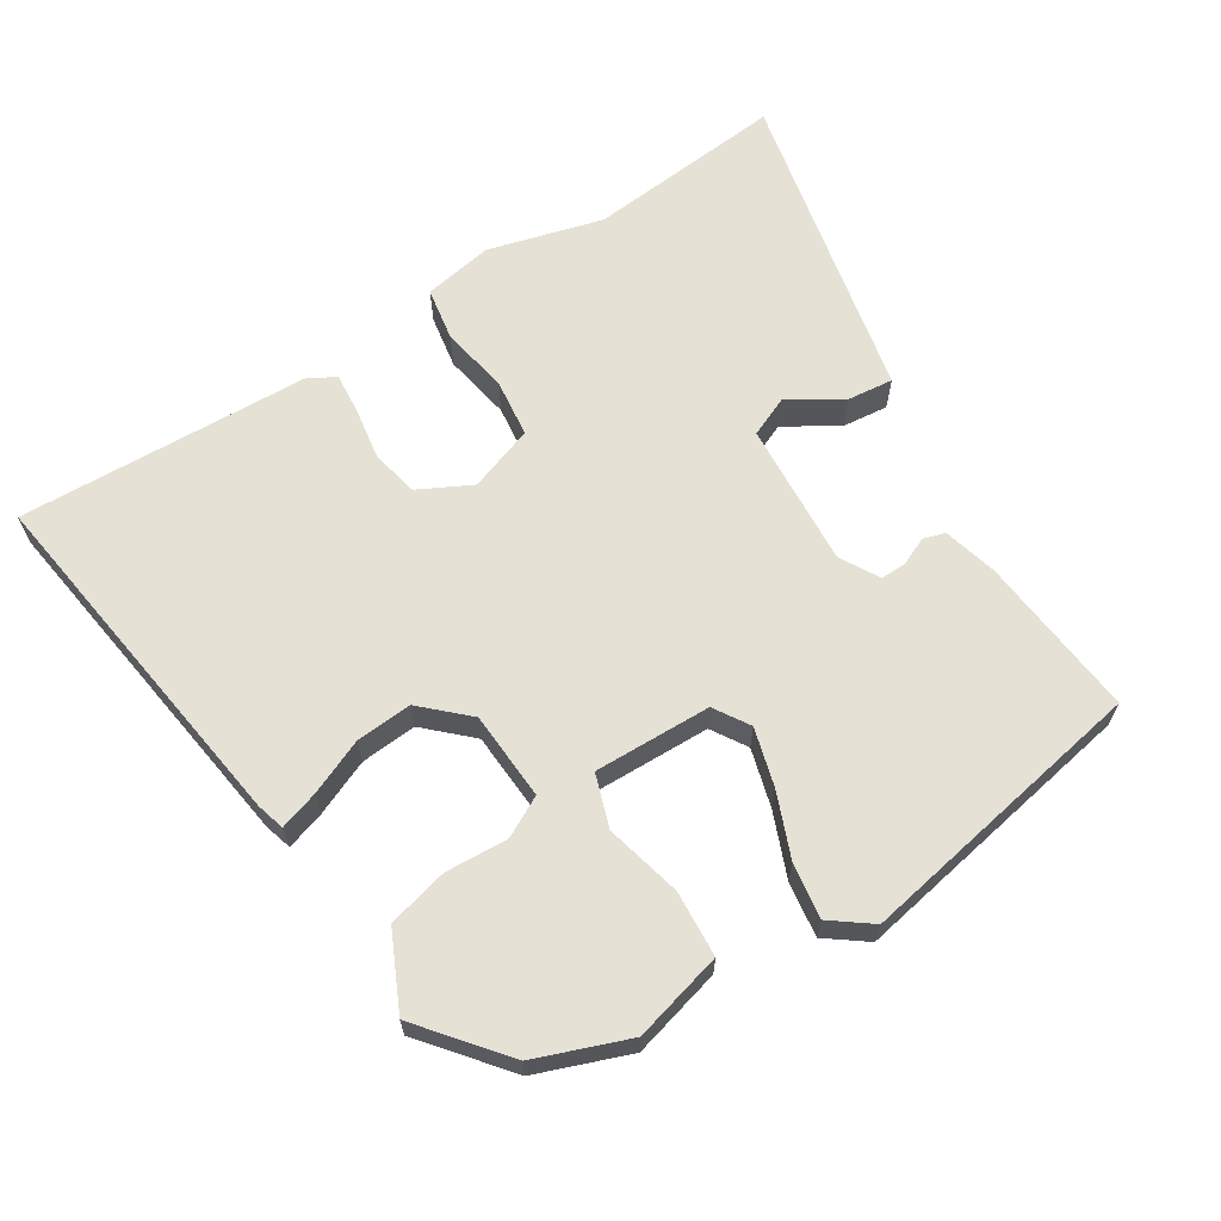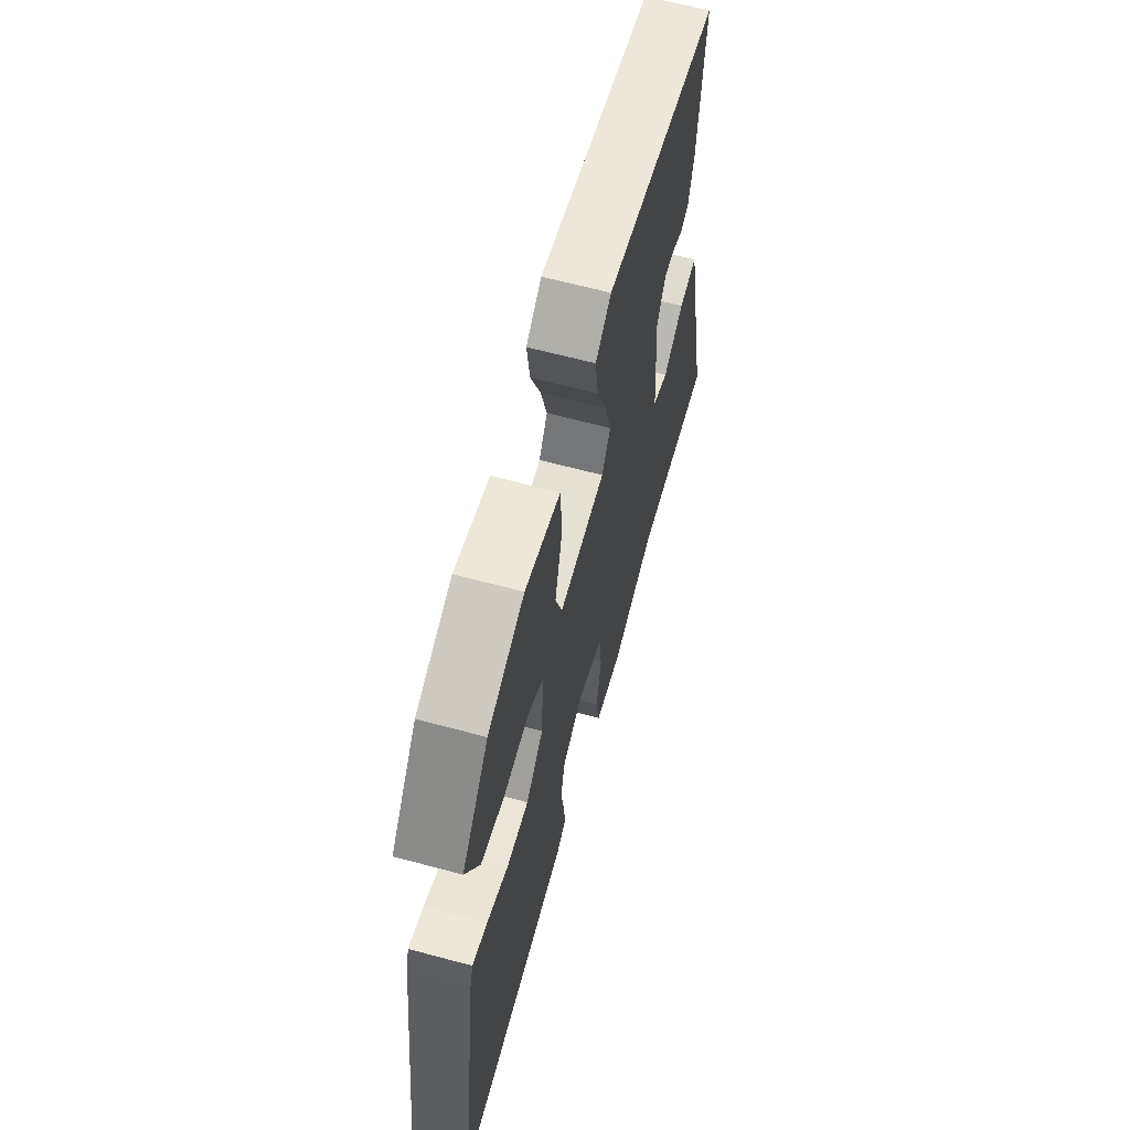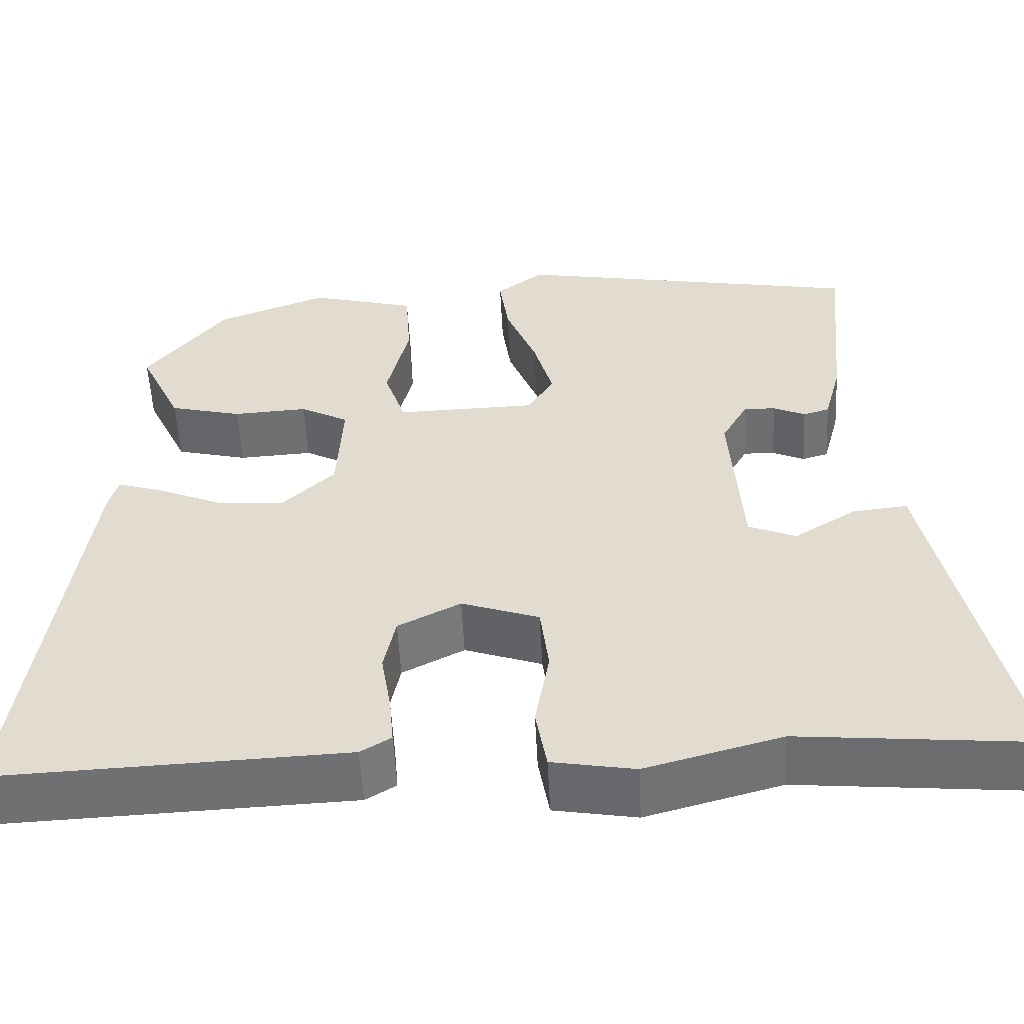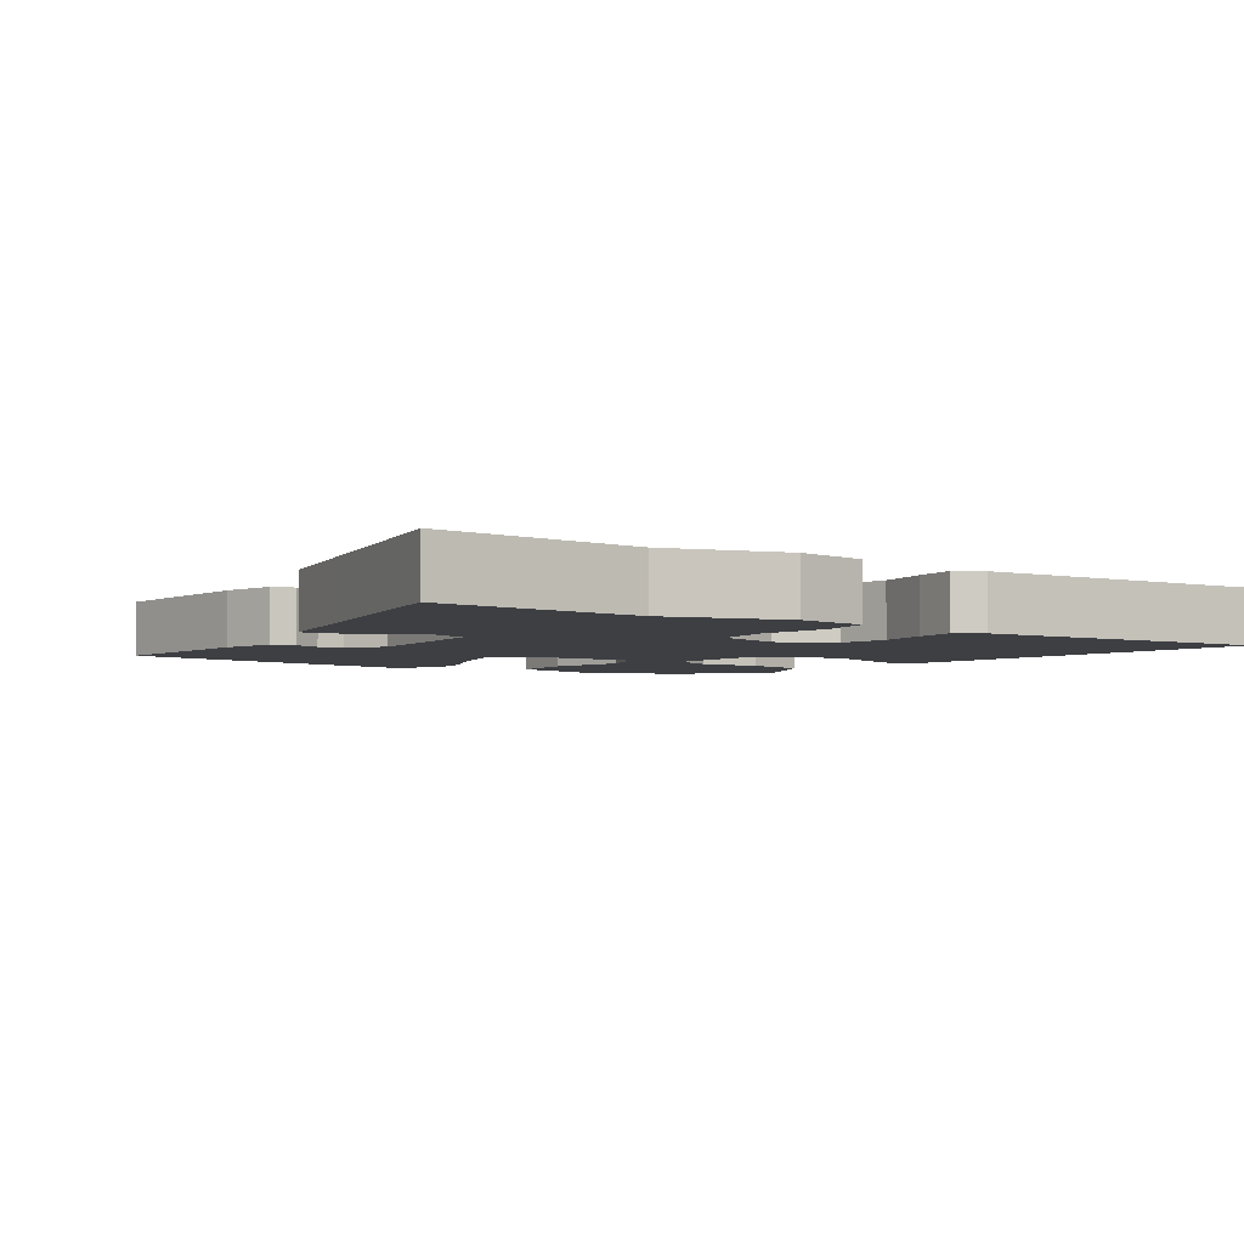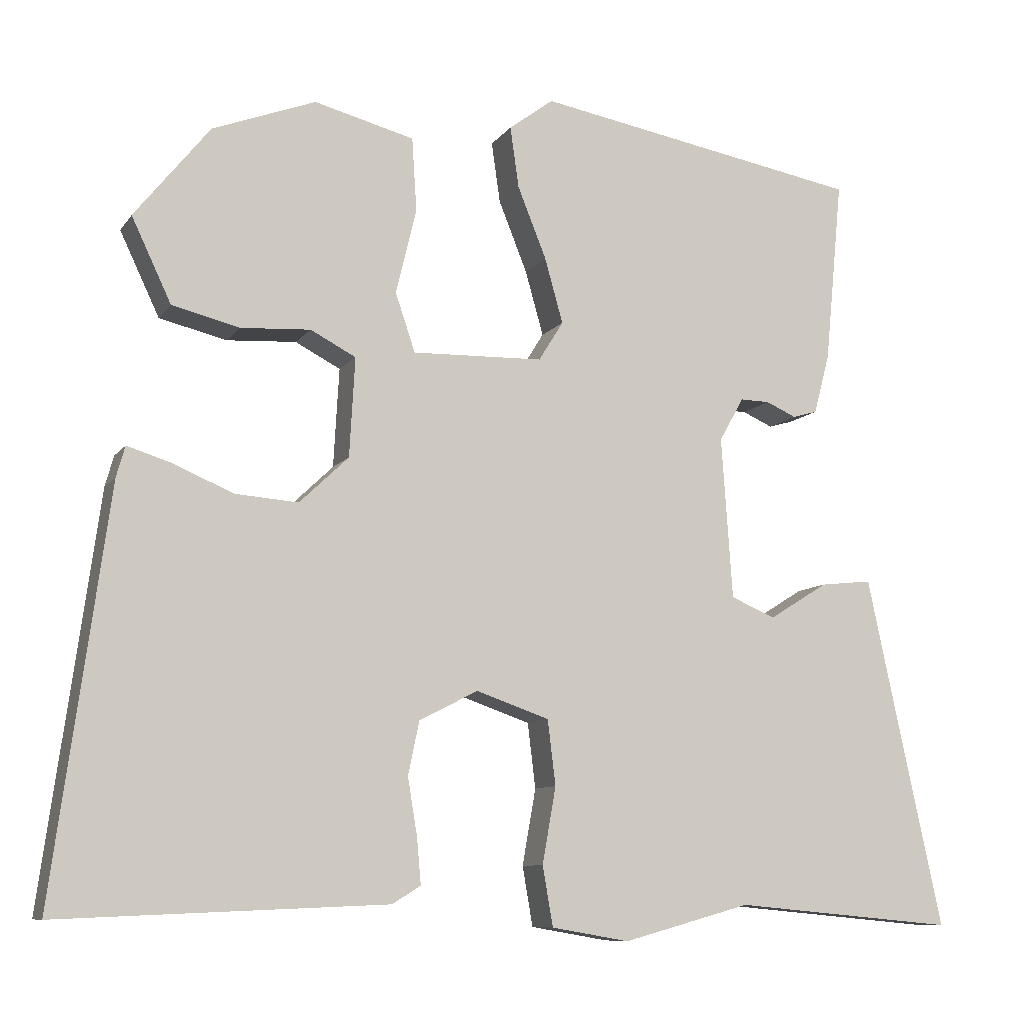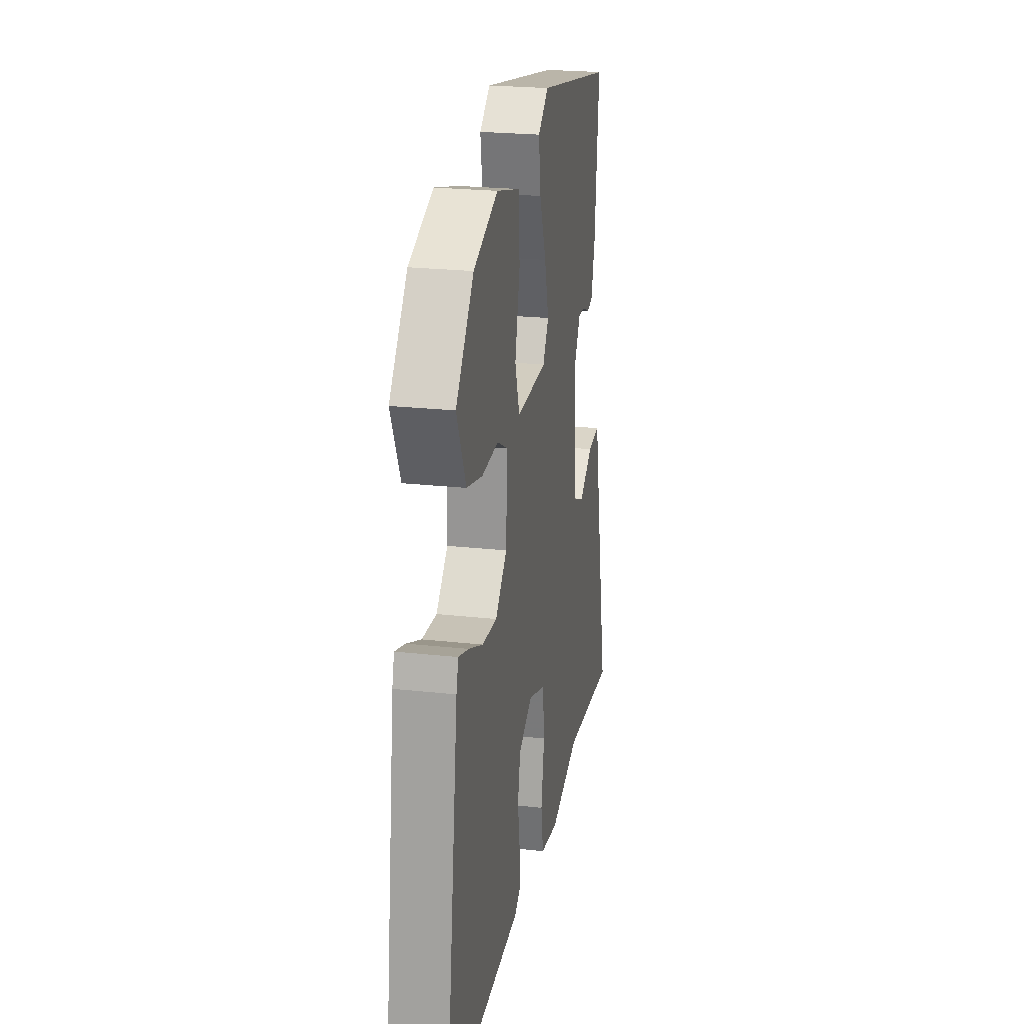
<metadata>
{"format":"obj","ext":"obj","renderer":"f3d","projection":"perspective","resolution":1024,"background":"white","views":[{"elev":64.7,"azim":-32.4,"up":"+Y"},{"elev":63.7,"azim":-74.8,"up":"+Z"},{"elev":-54.5,"azim":2.9,"up":"+Z"},{"elev":-4.1,"azim":145.8,"up":"+Y"},{"elev":-9.1,"azim":-20.2,"up":"+Z"},{"elev":23.4,"azim":-79.4,"up":"+Z"}]}
</metadata>
<code>
v 0.612 0.07 -0.51
v 0.333 0.07 -0.484
v 0.172 0.07 -0.528
v 0.074 0.07 -0.511
v 0.061 0.07 -0.436
v 0.078 0.07 -0.34
v 0.068 0.07 -0.258
v -0.024 0.07 -0.226
v -0.098 0.07 -0.264
v -0.112 0.07 -0.331
v -0.1 0.07 -0.404
v -0.095 0.07 -0.461
v -0.131 0.07 -0.483
v -0.544 0.07 -0.5
v -0.474 0.07 0.011
v -0.463 0.07 0.05
v -0.409 0.07 0.033
v -0.331 0.07 0
v -0.252 0.07 -0.006
v -0.19 0.07 0.053
v -0.183 0.07 0.178
v -0.24 0.07 0.208
v -0.328 0.07 0.203
v -0.413 0.07 0.224
v -0.463 0.07 0.33
v -0.368 0.07 0.448
v -0.238 0.07 0.497
v -0.112 0.07 0.464
v -0.106 0.07 0.371
v -0.132 0.07 0.264
v -0.107 0.07 0.19
v 0.058 0.07 0.194
v 0.089 0.07 0.244
v 0.066 0.07 0.326
v 0.03 0.07 0.416
v 0.019 0.07 0.493
v 0.075 0.07 0.535
v 0.487 0.07 0.46
v 0.465 0.07 0.23
v 0.445 0.07 0.154
v 0.414 0.07 0.145
v 0.376 0.07 0.162
v 0.339 0.07 0.163
v 0.308 0.07 0.108
v 0.322 0.07 -0.096
v 0.378 0.07 -0.12
v 0.452 0.07 -0.074
v 0.517 0.07 -0.067
v 0.547 0.07 -0.208
v 0.612 0 -0.51
v 0.333 0 -0.484
v 0.172 0 -0.528
v 0.074 0 -0.511
v 0.061 0 -0.436
v 0.078 0 -0.34
v 0.068 0 -0.258
v -0.024 0 -0.226
v -0.098 0 -0.264
v -0.112 0 -0.331
v -0.1 0 -0.404
v -0.095 0 -0.461
v -0.131 0 -0.483
v -0.544 0 -0.5
v -0.474 0 0.011
v -0.463 0 0.05
v -0.409 0 0.033
v -0.331 0 0
v -0.252 0 -0.006
v -0.19 0 0.053
v -0.183 0 0.178
v -0.24 0 0.208
v -0.328 0 0.203
v -0.413 0 0.224
v -0.463 0 0.33
v -0.368 0 0.448
v -0.238 0 0.497
v -0.112 0 0.464
v -0.106 0 0.371
v -0.132 0 0.264
v -0.107 0 0.19
v 0.058 0 0.194
v 0.089 0 0.244
v 0.066 0 0.326
v 0.03 0 0.416
v 0.019 0 0.493
v 0.075 0 0.535
v 0.487 0 0.46
v 0.465 0 0.23
v 0.445 0 0.154
v 0.414 0 0.145
v 0.376 0 0.162
v 0.339 0 0.163
v 0.308 0 0.108
v 0.322 0 -0.096
v 0.378 0 -0.12
v 0.452 0 -0.074
v 0.517 0 -0.067
v 0.547 0 -0.208
f 46 47 48 49
f 45 46 49 1
f 39 40 41 42
f 39 42 43
f 38 39 43
f 37 38 43 44
f 34 35 36 37
f 33 34 37 44
f 27 28 29 30
f 27 30 31
f 26 27 31
f 25 26 31
f 22 23 24 25
f 21 22 25 31
f 20 21 31 32
f 15 16 17 18
f 13 14 15 18
f 13 18 19
f 10 11 12 13
f 10 13 19 20
f 3 4 5 6
f 2 3 6 7
f 45 1 2 7
f 32 33 44 45
f 32 45 7 8
f 20 32 8 9
f 9 10 20
f 98 97 96 95
f 50 98 95 94
f 91 90 89 88
f 92 91 88
f 92 88 87
f 93 92 87 86
f 86 85 84 83
f 93 86 83 82
f 79 78 77 76
f 80 79 76
f 80 76 75
f 80 75 74
f 74 73 72 71
f 80 74 71 70
f 81 80 70 69
f 67 66 65 64
f 67 64 63 62
f 68 67 62
f 62 61 60 59
f 69 68 62 59
f 55 54 53 52
f 56 55 52 51
f 56 51 50 94
f 94 93 82 81
f 57 56 94 81
f 58 57 81 69
f 69 59 58
f 1 50 51 2
f 2 51 52 3
f 3 52 53 4
f 4 53 54 5
f 5 54 55 6
f 6 55 56 7
f 7 56 57 8
f 8 57 58 9
f 9 58 59 10
f 10 59 60 11
f 11 60 61 12
f 12 61 62 13
f 13 62 63 14
f 14 63 64 15
f 15 64 65 16
f 16 65 66 17
f 17 66 67 18
f 18 67 68 19
f 19 68 69 20
f 20 69 70 21
f 21 70 71 22
f 22 71 72 23
f 23 72 73 24
f 24 73 74 25
f 25 74 75 26
f 26 75 76 27
f 27 76 77 28
f 28 77 78 29
f 29 78 79 30
f 30 79 80 31
f 31 80 81 32
f 32 81 82 33
f 33 82 83 34
f 34 83 84 35
f 35 84 85 36
f 36 85 86 37
f 37 86 87 38
f 38 87 88 39
f 39 88 89 40
f 40 89 90 41
f 41 90 91 42
f 42 91 92 43
f 43 92 93 44
f 44 93 94 45
f 45 94 95 46
f 46 95 96 47
f 47 96 97 48
f 48 97 98 49
f 49 98 50 1

</code>
